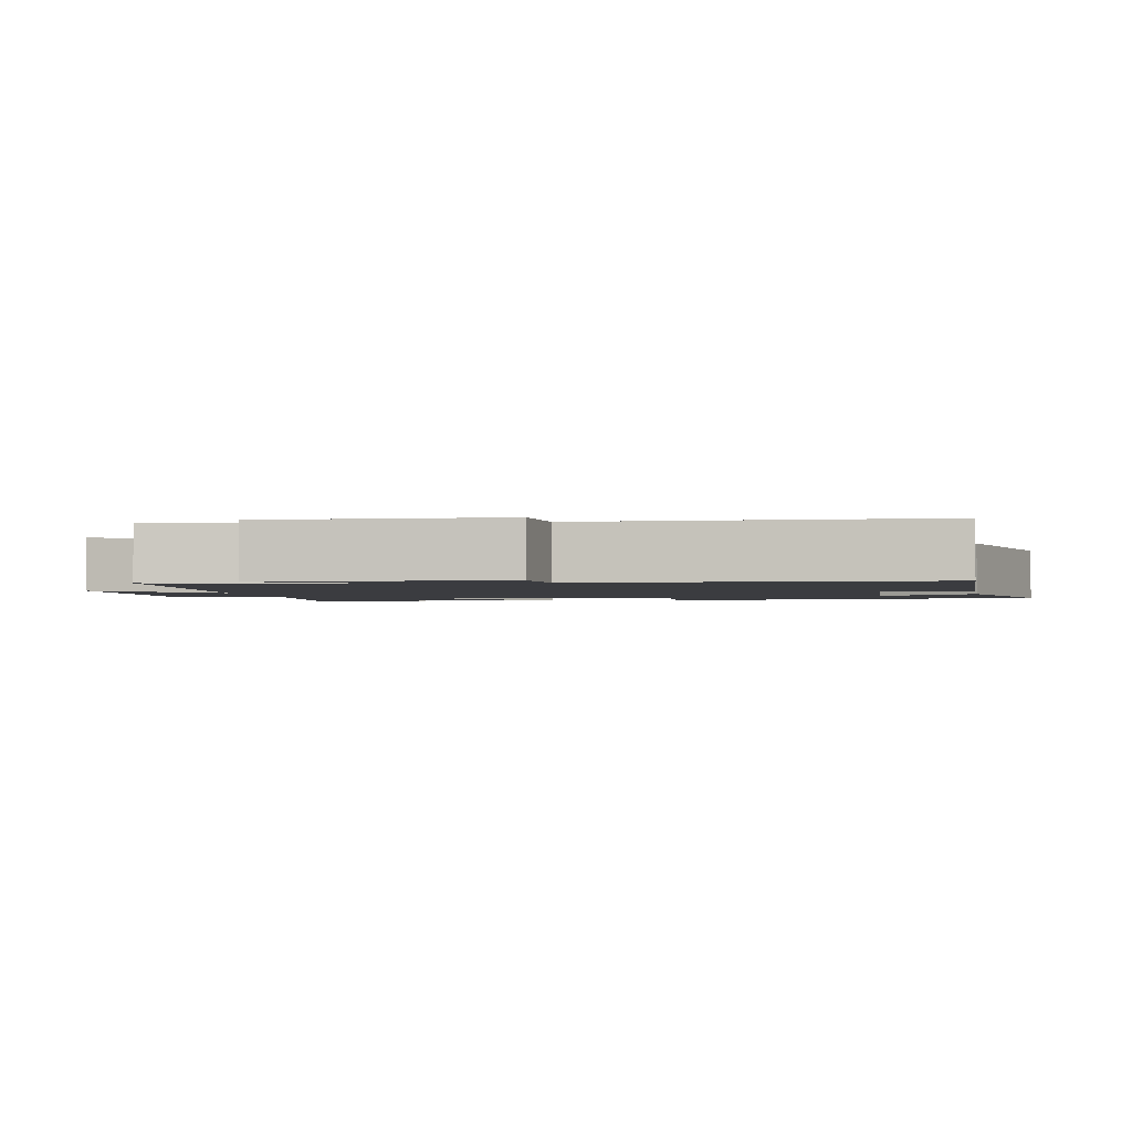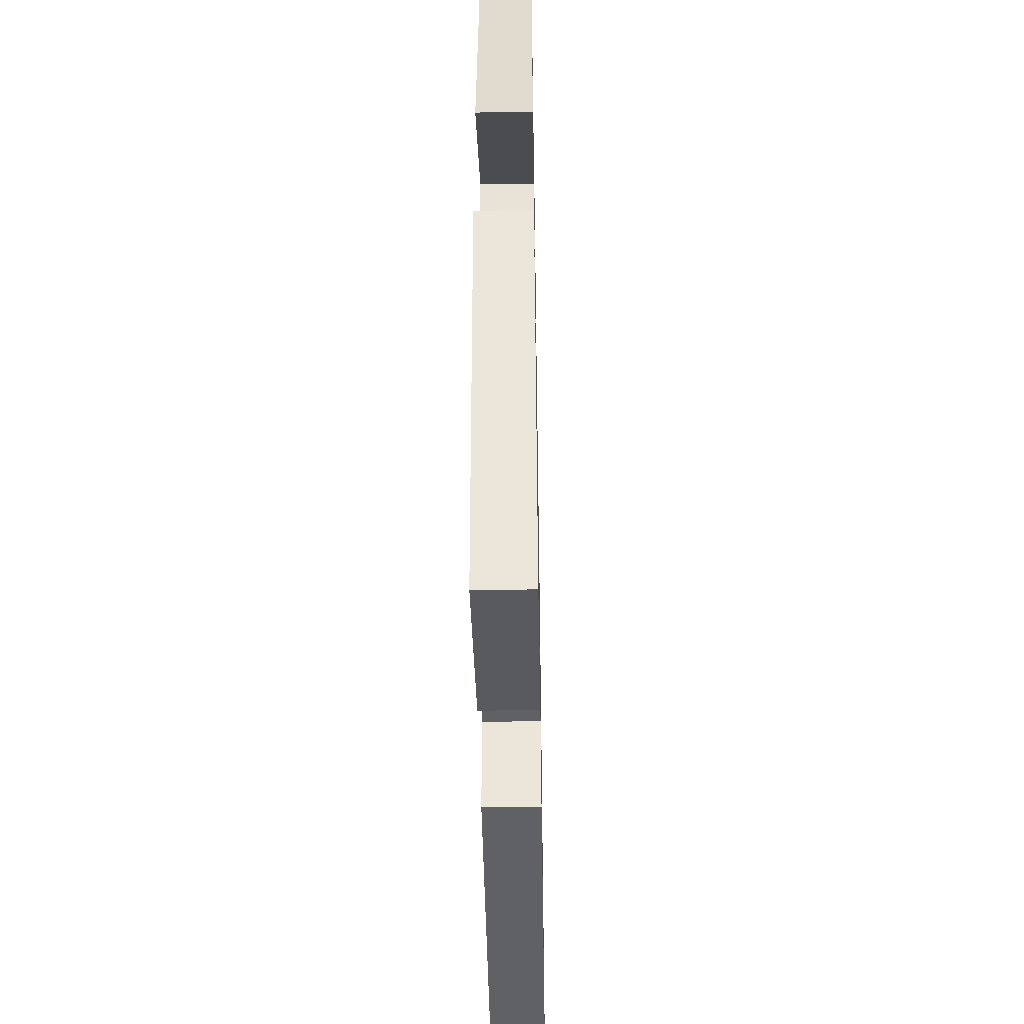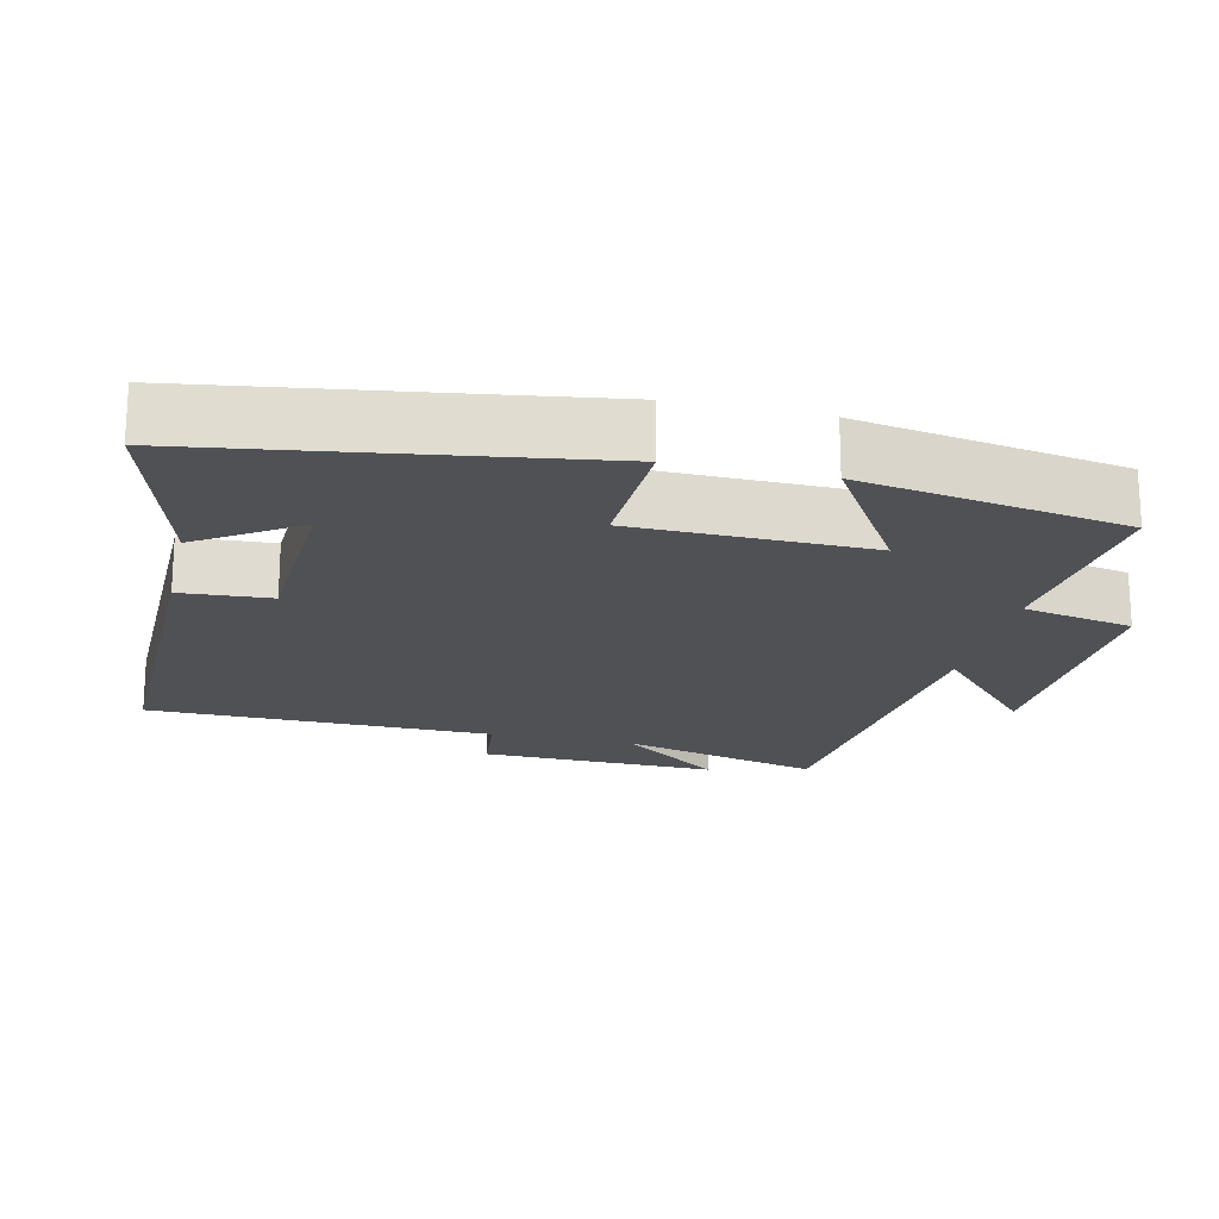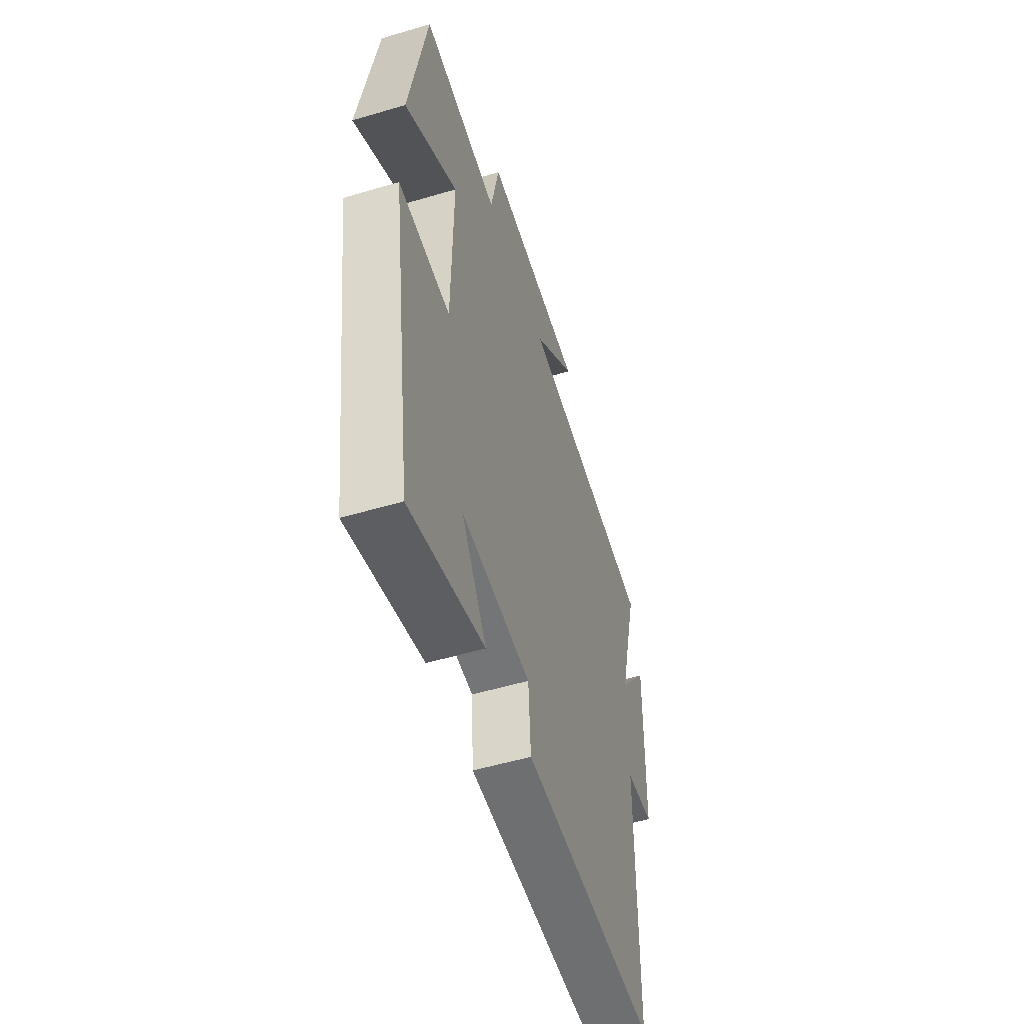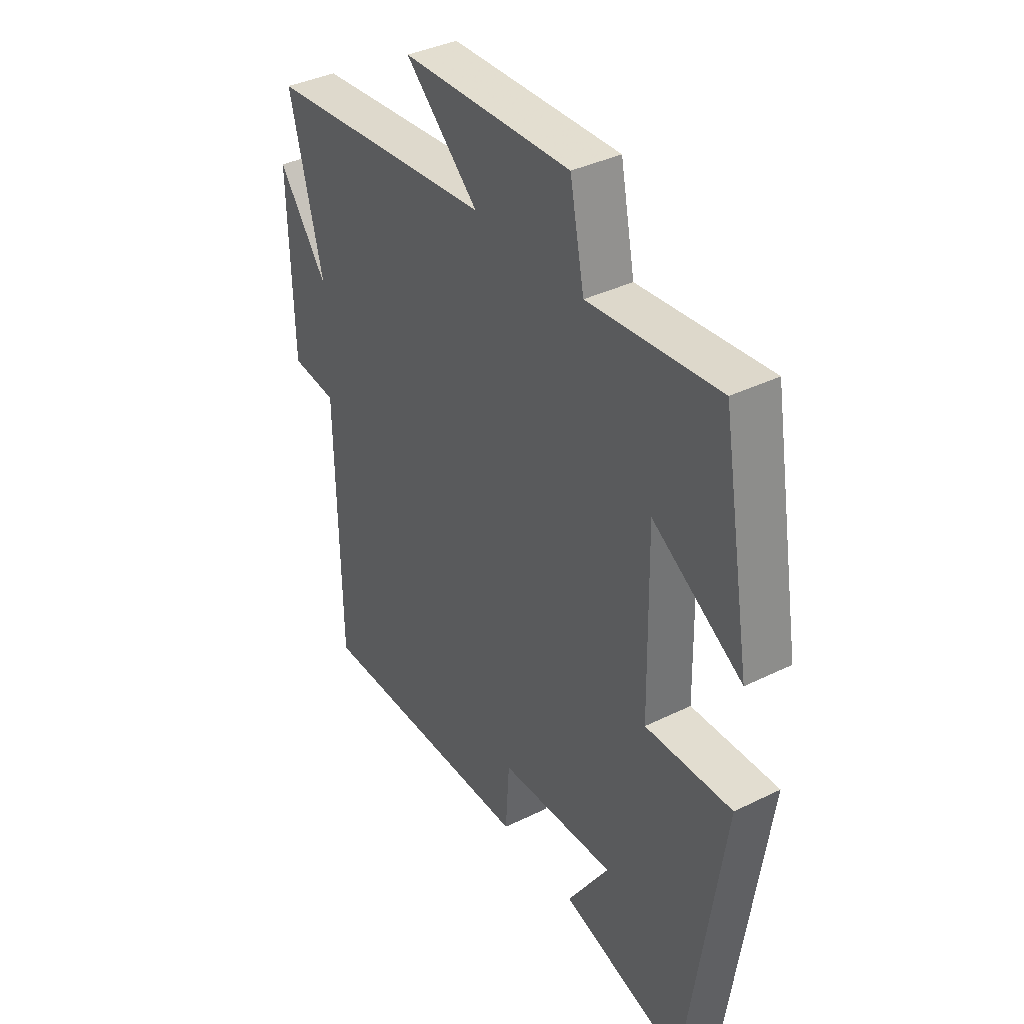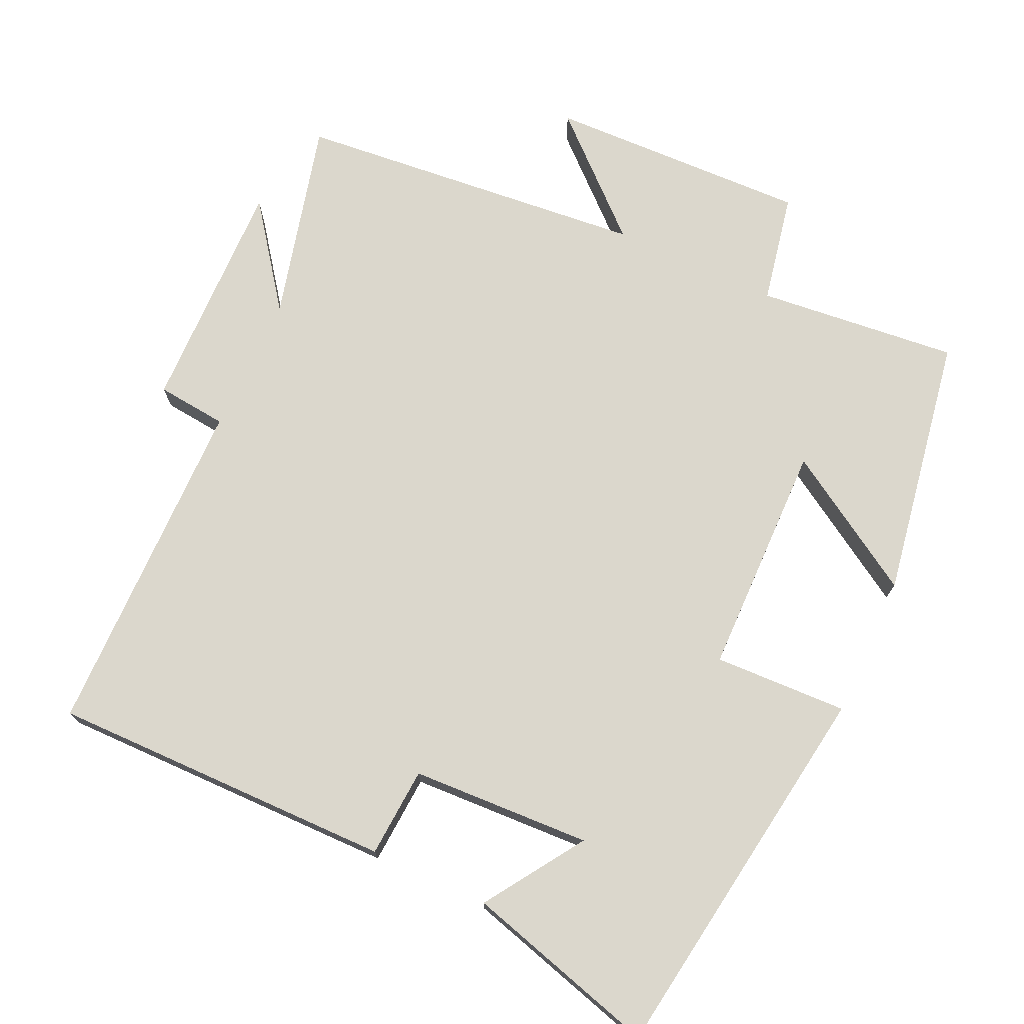
<metadata>
{"format":"obj","ext":"obj","renderer":"f3d","projection":"perspective","resolution":1024,"background":"white","views":[{"elev":-2.0,"azim":100.4,"up":"+Y"},{"elev":-46.5,"azim":-89.0,"up":"+Z"},{"elev":-19.5,"azim":-102.9,"up":"+Y"},{"elev":-53.8,"azim":-72.5,"up":"+Z"},{"elev":37.6,"azim":-122.2,"up":"+Z"},{"elev":73.4,"azim":-155.1,"up":"+Y"}]}
</metadata>
<code>
v -0.437 0.07 0.529
v -0.157 0.07 0.5
v -0.126 0.07 0.654
v 0.238 0.07 0.642
v 0.081 0.07 0.5
v 0.572 0.07 0.452
v 0.5 0.07 0.172
v 0.606 0.07 0.314
v 0.598 0.07 -0.016
v 0.5 0.07 -0.026
v 0.493 0.07 -0.506
v 0.014 0.07 -0.5
v 0.006 0.07 -0.375
v -0.244 0.07 -0.363
v -0.154 0.07 -0.5
v -0.422 0.07 -0.576
v -0.5 0.07 -0.038
v -0.314 0.07 -0.045
v -0.308 0.07 0.281
v -0.5 0.07 0.162
v -0.437 0 0.529
v -0.157 0 0.5
v -0.126 0 0.654
v 0.238 0 0.642
v 0.081 0 0.5
v 0.572 0 0.452
v 0.5 0 0.172
v 0.606 0 0.314
v 0.598 0 -0.016
v 0.5 0 -0.026
v 0.493 0 -0.506
v 0.014 0 -0.5
v 0.006 0 -0.375
v -0.244 0 -0.363
v -0.154 0 -0.5
v -0.422 0 -0.576
v -0.5 0 -0.038
v -0.314 0 -0.045
v -0.308 0 0.281
v -0.5 0 0.162
f 19 20 1 2
f 18 19 2
f 16 17 18
f 16 18 2
f 14 15 16
f 14 16 2
f 13 14 2 3
f 10 11 12 13
f 10 13 3
f 7 8 9 10
f 7 10 3
f 5 6 7
f 5 7 3
f 3 4 5
f 22 21 40 39
f 22 39 38
f 38 37 36
f 22 38 36
f 36 35 34
f 22 36 34
f 23 22 34 33
f 33 32 31 30
f 23 33 30
f 30 29 28 27
f 23 30 27
f 27 26 25
f 23 27 25
f 25 24 23
f 1 21 22 2
f 2 22 23 3
f 3 23 24 4
f 4 24 25 5
f 5 25 26 6
f 6 26 27 7
f 7 27 28 8
f 8 28 29 9
f 9 29 30 10
f 10 30 31 11
f 11 31 32 12
f 12 32 33 13
f 13 33 34 14
f 14 34 35 15
f 15 35 36 16
f 16 36 37 17
f 17 37 38 18
f 18 38 39 19
f 19 39 40 20
f 20 40 21 1

</code>
